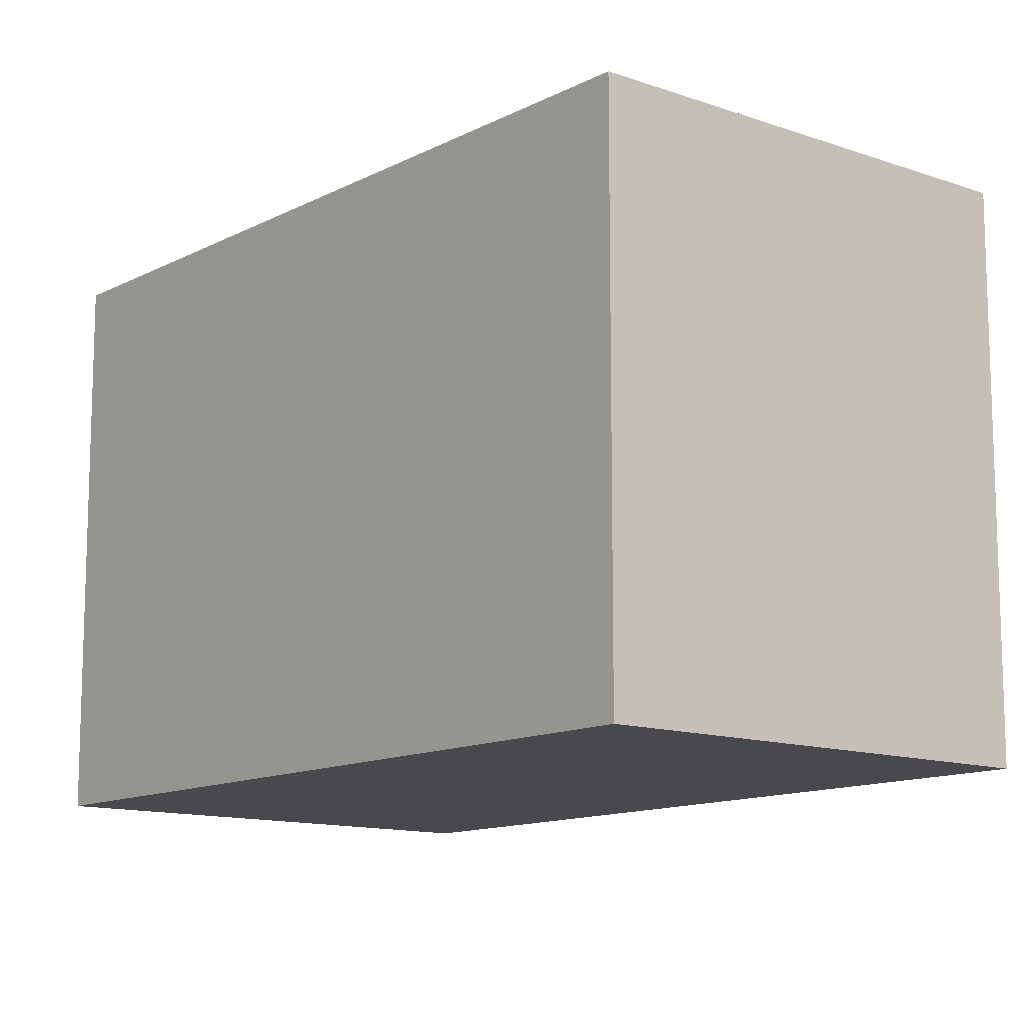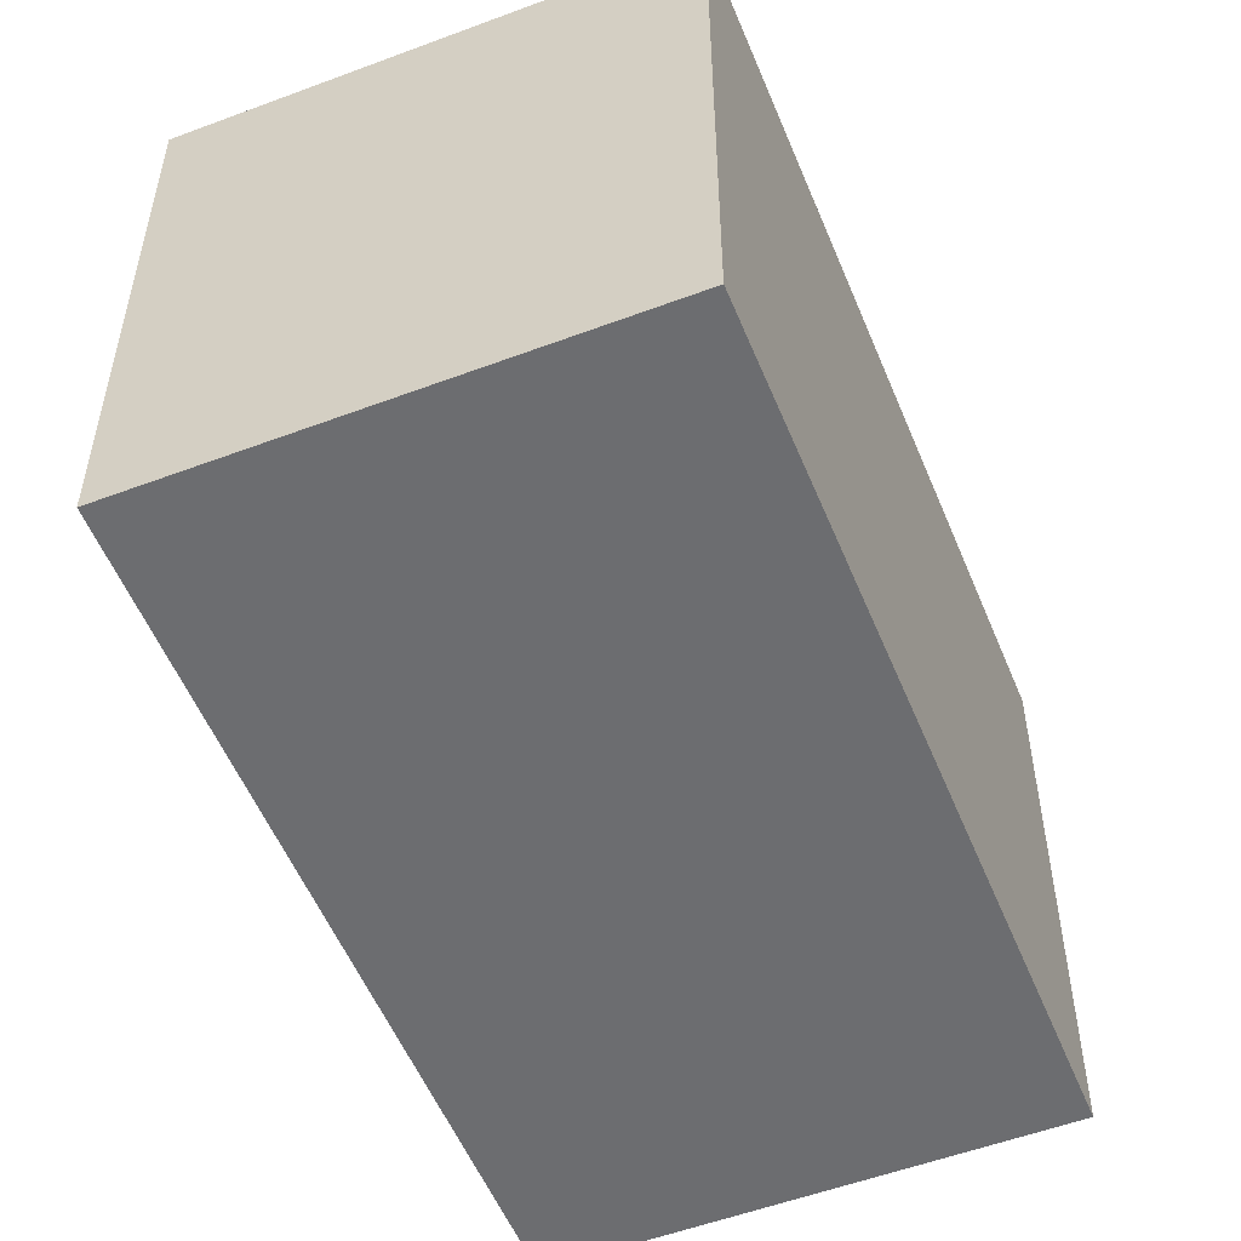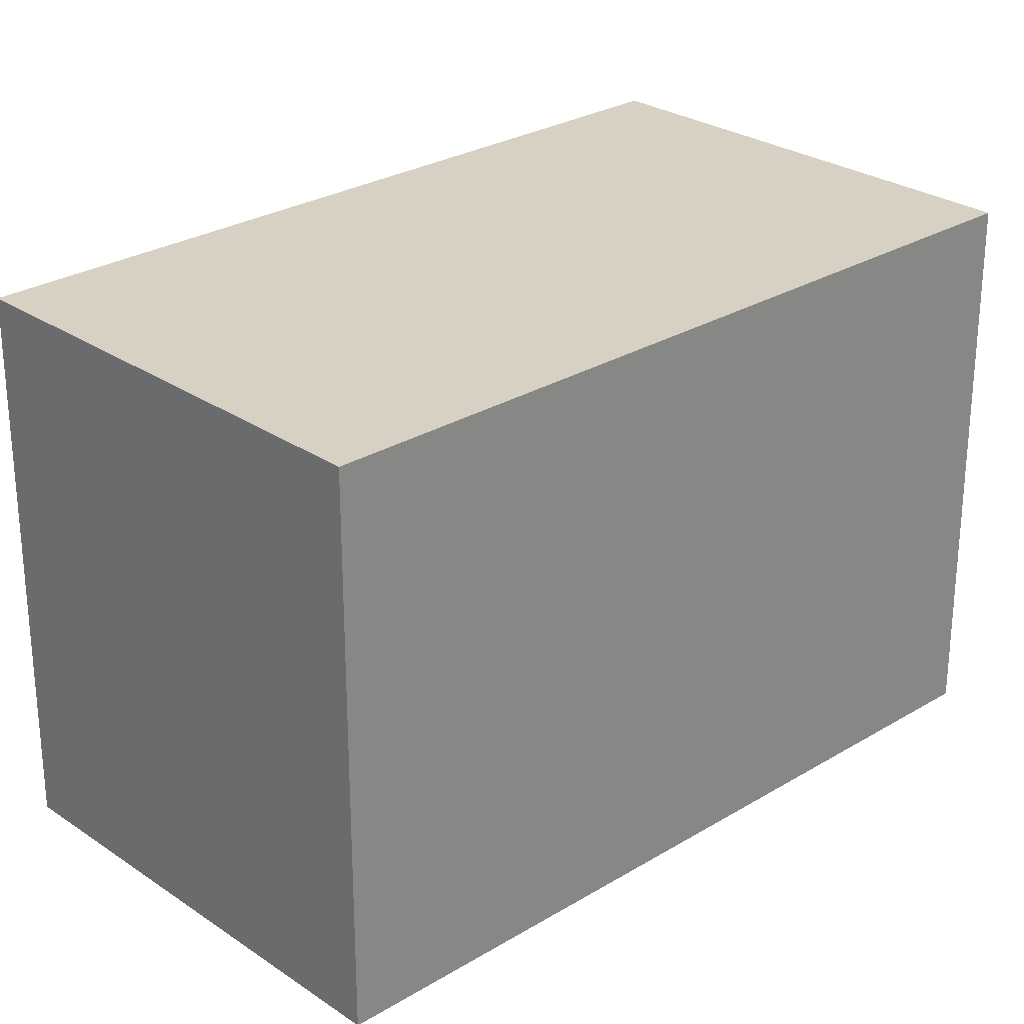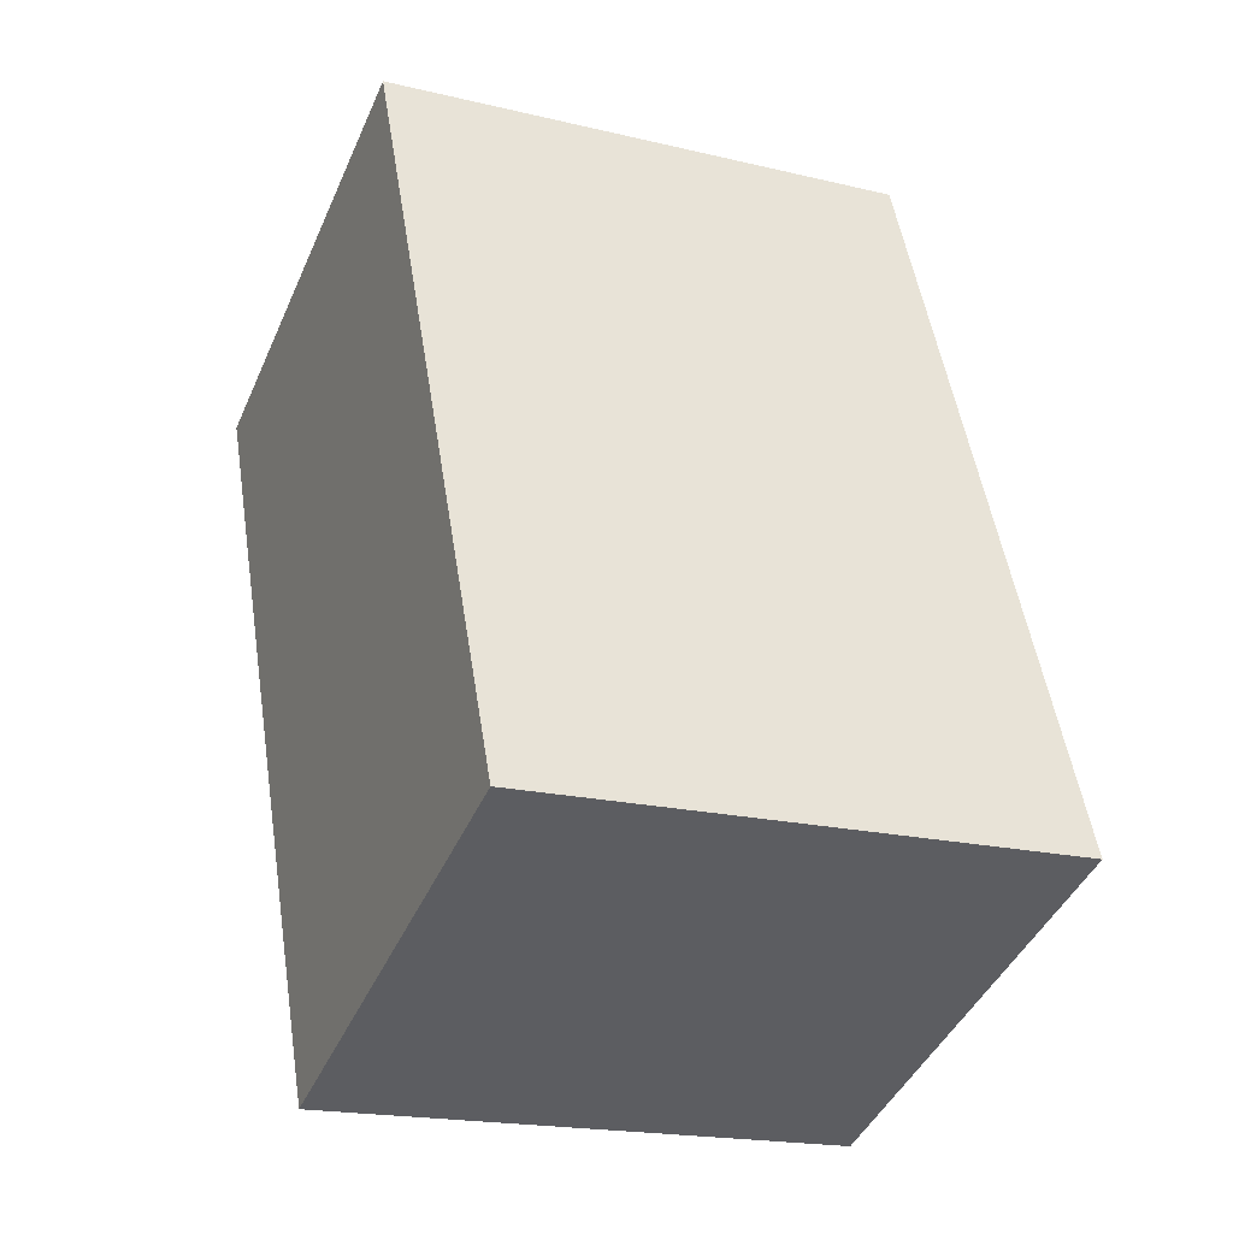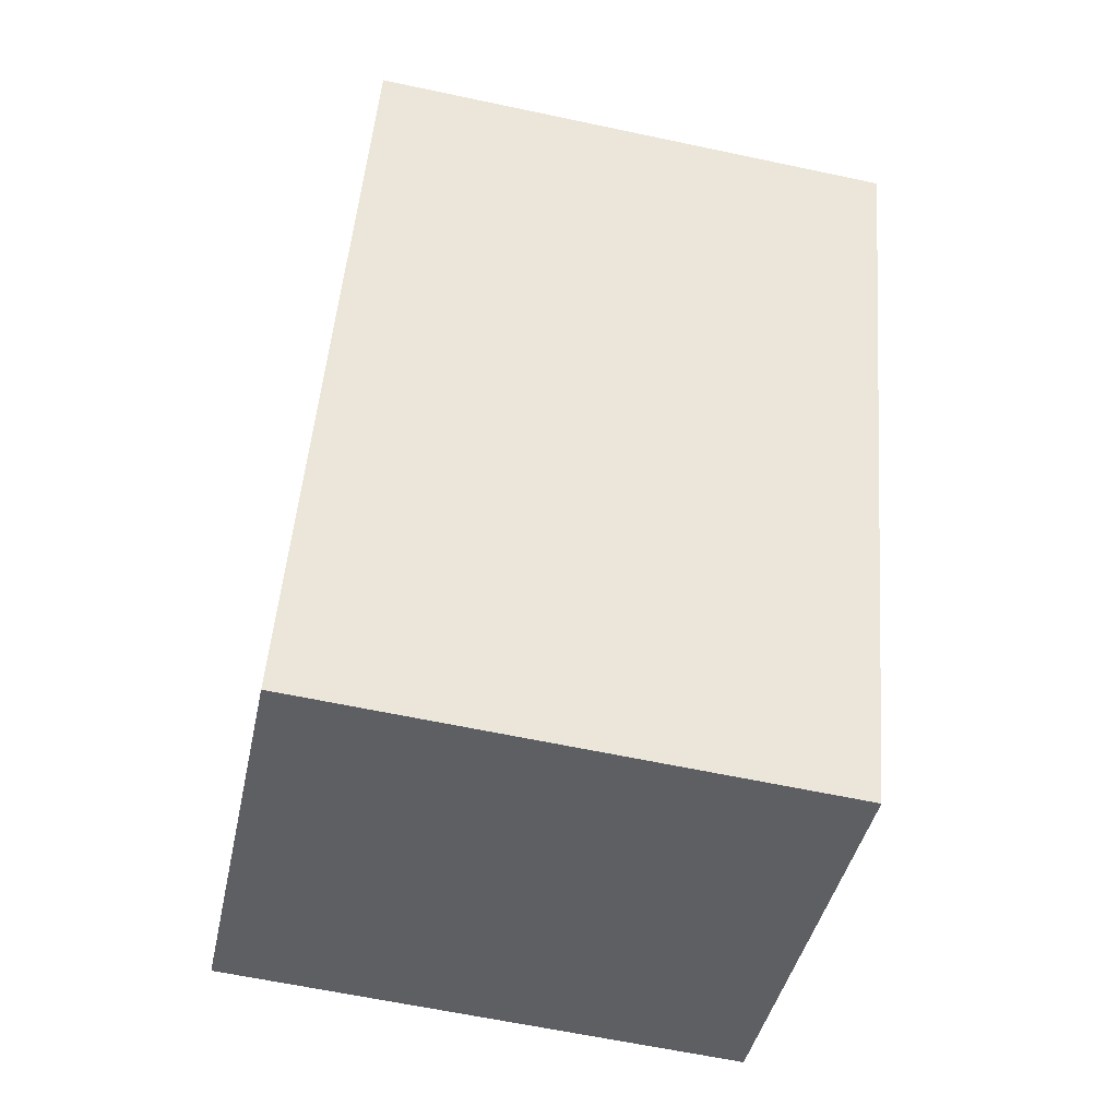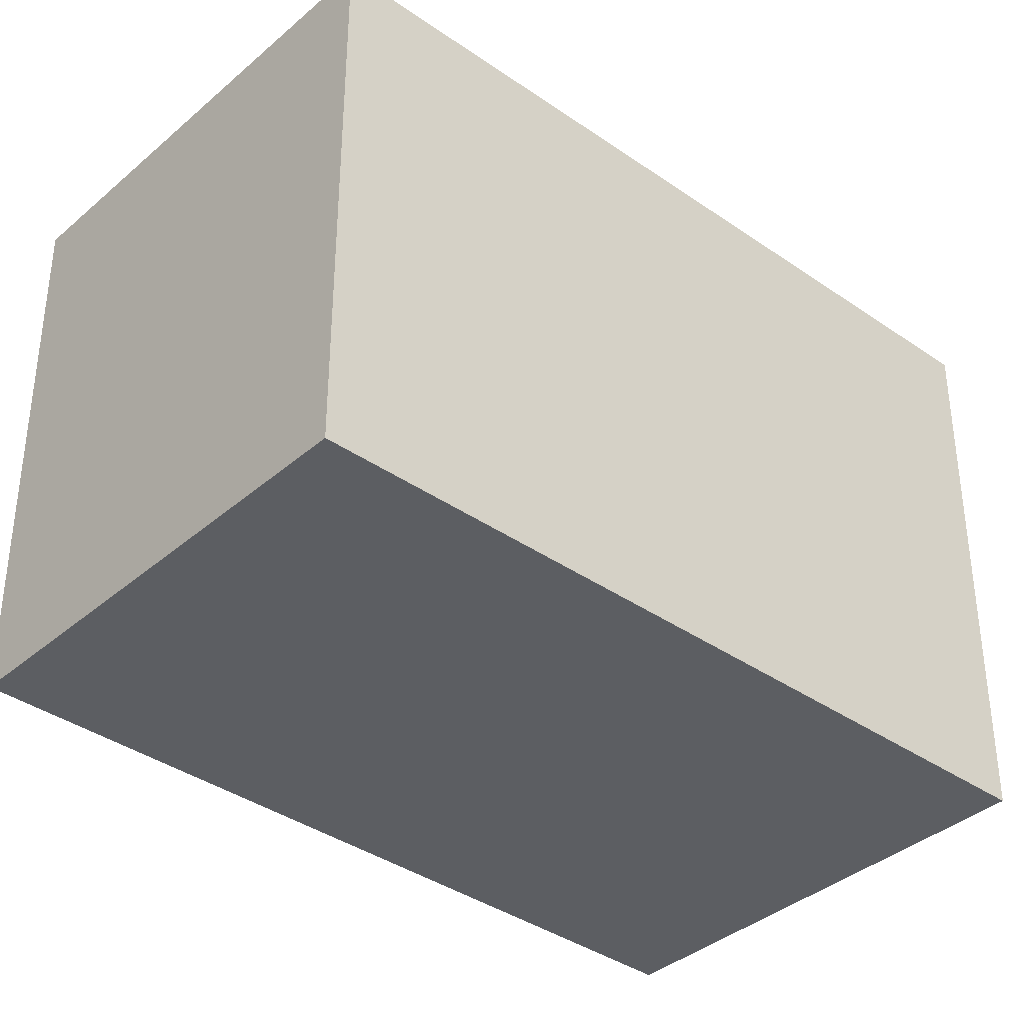
<metadata>
{"format":"obj","ext":"obj","renderer":"f3d","projection":"perspective","resolution":1024,"background":"white","views":[{"elev":-12.3,"azim":162.3,"up":"+Y"},{"elev":-54.0,"azim":-136.2,"up":"+Y"},{"elev":27.1,"azim":-111.5,"up":"+Y"},{"elev":-19.2,"azim":-114.3,"up":"+Z"},{"elev":-62.3,"azim":77.8,"up":"+Z"},{"elev":-37.4,"azim":-110.1,"up":"+Y"}]}
</metadata>
<code>
v  0 1.614 9.883e-17
v  2.216 1.614 1.729
v  1.304 1.614 -0.528
v  0.899 1.614 2.261
v  1.304 3.233e-17 -0.528
v  0 0 0
v  0.899 -1.384e-16 2.261
v  2.216 -1.059e-16 1.729
g defaultobject
f 1 2 3
f 2 1 4
f 5 1 3
f 1 5 6
f 6 4 1
f 4 6 7
f 7 2 4
f 2 7 8
f 8 3 2
f 3 8 5
f 8 6 5
f 6 8 7

</code>
